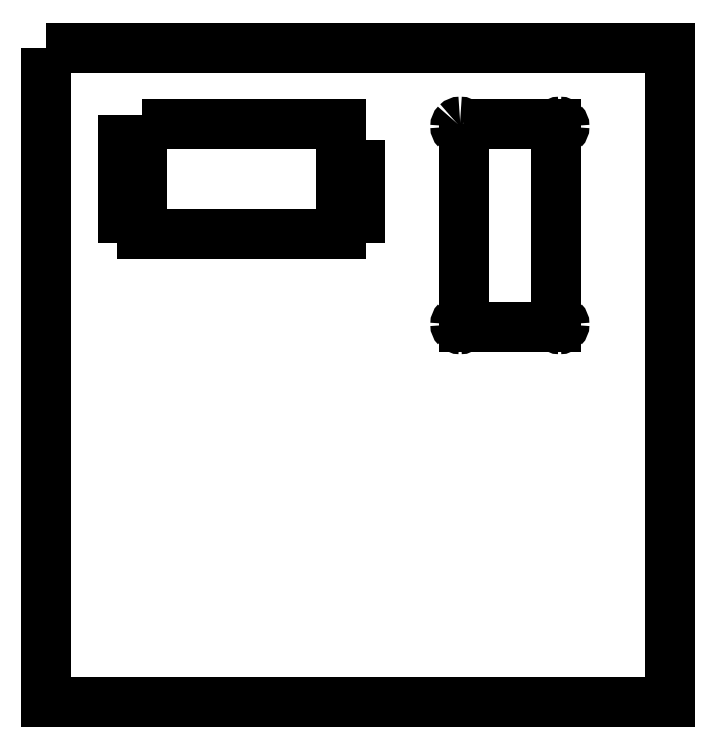
<metadata>
{"format":"dxf","ext":"dxf","renderer":"ezdxf+matplotlib","layout":"modelspace","background":"white","min_lineweight":24,"dpi":150}
</metadata>
<code>
0
SECTION
2
ENTITIES
0
LWPOLYLINE
8
Layer_1
90
5
70
1
10
0.9004
20
339.7
30
0
10
324.4
20
339.7
30
0
10
324.4
20
0.3195
30
0
10
0.9004
20
0.3195
30
0
10
0.9004
20
339.7
30
0
0
SPLINE
8
Layer_1
70
8
71
3
72
8
73
4
74
0
40
0
40
0
40
0
40
0
40
1
40
1
40
1
40
1
10
218
20
298.8
30
0
10
218
20
298.2
30
0
10
217.7
20
297.5
30
0
10
217.3
20
297.1
30
0
0
SPLINE
8
Layer_1
70
8
71
3
72
8
73
4
74
0
40
0
40
0
40
0
40
0
40
1
40
1
40
1
40
1
10
217.3
20
297.1
30
0
10
216.8
20
296.6
30
0
10
216.2
20
296.3
30
0
10
215.5
20
296.3
30
0
0
SPLINE
8
Layer_1
70
8
71
3
72
8
73
4
74
0
40
0
40
0
40
0
40
0
40
1
40
1
40
1
40
1
10
215.5
20
296.3
30
0
10
214.8
20
296.3
30
0
10
214.2
20
296.6
30
0
10
213.7
20
297.1
30
0
0
SPLINE
8
Layer_1
70
8
71
3
72
8
73
4
74
0
40
0
40
0
40
0
40
0
40
1
40
1
40
1
40
1
10
213.7
20
297.1
30
0
10
213.3
20
297.5
30
0
10
213
20
298.2
30
0
10
213
20
298.8
30
0
0
SPLINE
8
Layer_1
70
8
71
3
72
8
73
4
74
0
40
0
40
0
40
0
40
0
40
1
40
1
40
1
40
1
10
213
20
298.8
30
0
10
213
20
299.5
30
0
10
213.3
20
300.1
30
0
10
213.7
20
300.6
30
0
0
SPLINE
8
Layer_1
70
8
71
3
72
8
73
4
74
0
40
0
40
0
40
0
40
0
40
1
40
1
40
1
40
1
10
213.7
20
300.6
30
0
10
214.2
20
301.1
30
0
10
214.8
20
301.3
30
0
10
215.5
20
301.3
30
0
0
SPLINE
8
Layer_1
70
8
71
3
72
8
73
4
74
0
40
0
40
0
40
0
40
0
40
1
40
1
40
1
40
1
10
215.5
20
301.3
30
0
10
216.2
20
301.3
30
0
10
216.8
20
301.1
30
0
10
217.3
20
300.6
30
0
0
SPLINE
8
Layer_1
70
8
71
3
72
8
73
4
74
0
40
0
40
0
40
0
40
0
40
1
40
1
40
1
40
1
10
217.3
20
300.6
30
0
10
217.7
20
300.1
30
0
10
218
20
299.5
30
0
10
218
20
298.8
30
0
0
LWPOLYLINE
8
Layer_1
90
5
70
1
10
217.3
20
300
30
0
10
265.3
20
300
30
0
10
265.3
20
195
30
0
10
217.3
20
195
30
0
10
217.3
20
300
30
0
0
SPLINE
8
Layer_1
70
8
71
3
72
8
73
4
74
0
40
0
40
0
40
0
40
0
40
1
40
1
40
1
40
1
10
269.6
20
298.8
30
0
10
269.6
20
298.2
30
0
10
269.3
20
297.5
30
0
10
268.9
20
297.1
30
0
0
SPLINE
8
Layer_1
70
8
71
3
72
8
73
4
74
0
40
0
40
0
40
0
40
0
40
1
40
1
40
1
40
1
10
268.9
20
297.1
30
0
10
268.4
20
296.6
30
0
10
267.8
20
296.3
30
0
10
267.1
20
296.3
30
0
0
SPLINE
8
Layer_1
70
8
71
3
72
8
73
4
74
0
40
0
40
0
40
0
40
0
40
1
40
1
40
1
40
1
10
267.1
20
296.3
30
0
10
266.4
20
296.3
30
0
10
265.8
20
296.6
30
0
10
265.3
20
297.1
30
0
0
SPLINE
8
Layer_1
70
8
71
3
72
8
73
4
74
0
40
0
40
0
40
0
40
0
40
1
40
1
40
1
40
1
10
265.3
20
297.1
30
0
10
264.9
20
297.5
30
0
10
264.6
20
298.2
30
0
10
264.6
20
298.8
30
0
0
SPLINE
8
Layer_1
70
8
71
3
72
8
73
4
74
0
40
0
40
0
40
0
40
0
40
1
40
1
40
1
40
1
10
264.6
20
298.8
30
0
10
264.6
20
299.5
30
0
10
264.9
20
300.2
30
0
10
265.3
20
300.6
30
0
0
SPLINE
8
Layer_1
70
8
71
3
72
8
73
4
74
0
40
0
40
0
40
0
40
0
40
1
40
1
40
1
40
1
10
265.3
20
300.6
30
0
10
265.8
20
301.1
30
0
10
266.4
20
301.3
30
0
10
267.1
20
301.3
30
0
0
SPLINE
8
Layer_1
70
8
71
3
72
8
73
4
74
0
40
0
40
0
40
0
40
0
40
1
40
1
40
1
40
1
10
267.1
20
301.3
30
0
10
267.8
20
301.3
30
0
10
268.4
20
301.1
30
0
10
268.9
20
300.6
30
0
0
SPLINE
8
Layer_1
70
8
71
3
72
8
73
4
74
0
40
0
40
0
40
0
40
0
40
1
40
1
40
1
40
1
10
268.9
20
300.6
30
0
10
269.3
20
300.1
30
0
10
269.6
20
299.5
30
0
10
269.6
20
298.8
30
0
0
LWPOLYLINE
8
Layer_1
90
2
70
0
10
218
20
298.8
30
0
10
218
20
298.8
30
0
0
SPLINE
8
Layer_1
70
8
71
3
72
8
73
4
74
0
40
0
40
0
40
0
40
0
40
1
40
1
40
1
40
1
10
218
20
196.2
30
0
10
218
20
195.6
30
0
10
217.7
20
194.9
30
0
10
217.3
20
194.5
30
0
0
SPLINE
8
Layer_1
70
8
71
3
72
8
73
4
74
0
40
0
40
0
40
0
40
0
40
1
40
1
40
1
40
1
10
217.3
20
194.5
30
0
10
216.8
20
194
30
0
10
216.2
20
193.7
30
0
10
215.5
20
193.7
30
0
0
SPLINE
8
Layer_1
70
8
71
3
72
8
73
4
74
0
40
0
40
0
40
0
40
0
40
1
40
1
40
1
40
1
10
215.5
20
193.7
30
0
10
214.8
20
193.7
30
0
10
214.2
20
194
30
0
10
213.7
20
194.5
30
0
0
SPLINE
8
Layer_1
70
8
71
3
72
8
73
4
74
0
40
0
40
0
40
0
40
0
40
1
40
1
40
1
40
1
10
213.7
20
194.5
30
0
10
213.3
20
194.9
30
0
10
213
20
195.6
30
0
10
213
20
196.2
30
0
0
SPLINE
8
Layer_1
70
8
71
3
72
8
73
4
74
0
40
0
40
0
40
0
40
0
40
1
40
1
40
1
40
1
10
213
20
196.2
30
0
10
213
20
196.9
30
0
10
213.3
20
197.5
30
0
10
213.7
20
198
30
0
0
SPLINE
8
Layer_1
70
8
71
3
72
8
73
4
74
0
40
0
40
0
40
0
40
0
40
1
40
1
40
1
40
1
10
213.7
20
198
30
0
10
214.2
20
198.5
30
0
10
214.8
20
198.7
30
0
10
215.5
20
198.7
30
0
0
SPLINE
8
Layer_1
70
8
71
3
72
8
73
4
74
0
40
0
40
0
40
0
40
0
40
1
40
1
40
1
40
1
10
215.5
20
198.7
30
0
10
216.2
20
198.7
30
0
10
216.8
20
198.5
30
0
10
217.3
20
198
30
0
0
SPLINE
8
Layer_1
70
8
71
3
72
8
73
4
74
0
40
0
40
0
40
0
40
0
40
1
40
1
40
1
40
1
10
217.3
20
198
30
0
10
217.7
20
197.5
30
0
10
218
20
196.9
30
0
10
218
20
196.2
30
0
0
LWPOLYLINE
8
Layer_1
90
2
70
0
10
269.6
20
298.8
30
0
10
269.6
20
298.8
30
0
0
SPLINE
8
Layer_1
70
8
71
3
72
8
73
4
74
0
40
0
40
0
40
0
40
0
40
1
40
1
40
1
40
1
10
269.6
20
196.2
30
0
10
269.6
20
195.6
30
0
10
269.3
20
194.9
30
0
10
268.9
20
194.5
30
0
0
SPLINE
8
Layer_1
70
8
71
3
72
8
73
4
74
0
40
0
40
0
40
0
40
0
40
1
40
1
40
1
40
1
10
268.9
20
194.5
30
0
10
268.4
20
194
30
0
10
267.8
20
193.7
30
0
10
267.1
20
193.7
30
0
0
SPLINE
8
Layer_1
70
8
71
3
72
8
73
4
74
0
40
0
40
0
40
0
40
0
40
1
40
1
40
1
40
1
10
267.1
20
193.7
30
0
10
265.7
20
193.7
30
0
10
264.6
20
194.9
30
0
10
264.6
20
196.2
30
0
0
SPLINE
8
Layer_1
70
8
71
3
72
8
73
4
74
0
40
0
40
0
40
0
40
0
40
1
40
1
40
1
40
1
10
264.6
20
196.2
30
0
10
264.6
20
197.6
30
0
10
265.7
20
198.7
30
0
10
267.1
20
198.7
30
0
0
SPLINE
8
Layer_1
70
8
71
3
72
8
73
4
74
0
40
0
40
0
40
0
40
0
40
1
40
1
40
1
40
1
10
267.1
20
198.7
30
0
10
267.8
20
198.7
30
0
10
268.4
20
198.5
30
0
10
268.9
20
198
30
0
0
SPLINE
8
Layer_1
70
8
71
3
72
8
73
4
74
0
40
0
40
0
40
0
40
0
40
1
40
1
40
1
40
1
10
268.9
20
198
30
0
10
269.3
20
197.5
30
0
10
269.6
20
196.9
30
0
10
269.6
20
196.2
30
0
0
LWPOLYLINE
8
Layer_1
90
2
70
0
10
218
20
196.2
30
0
10
218
20
196.2
30
0
0
LWPOLYLINE
8
Layer_1
90
2
70
1
10
269.6
20
196.2
30
0
10
269.6
20
196.2
30
0
0
LWPOLYLINE
8
Layer_1
90
5
70
1
10
50.77
20
300.1
30
0
10
153.8
20
300.1
30
0
10
153.8
20
243.1
30
0
10
50.77
20
243.1
30
0
10
50.77
20
300.1
30
0
0
LWPOLYLINE
8
Layer_1
90
5
70
1
10
50.77
20
291.6
30
0
10
40.77
20
291.6
30
0
10
40.77
20
251.6
30
0
10
50.77
20
251.6
30
0
10
50.77
20
291.6
30
0
0
LWPOLYLINE
8
Layer_1
90
5
70
1
10
163.8
20
291.6
30
0
10
153.8
20
291.6
30
0
10
153.8
20
251.6
30
0
10
163.8
20
251.6
30
0
10
163.8
20
291.6
30
0
0
ENDSEC
0
EOF

</code>
